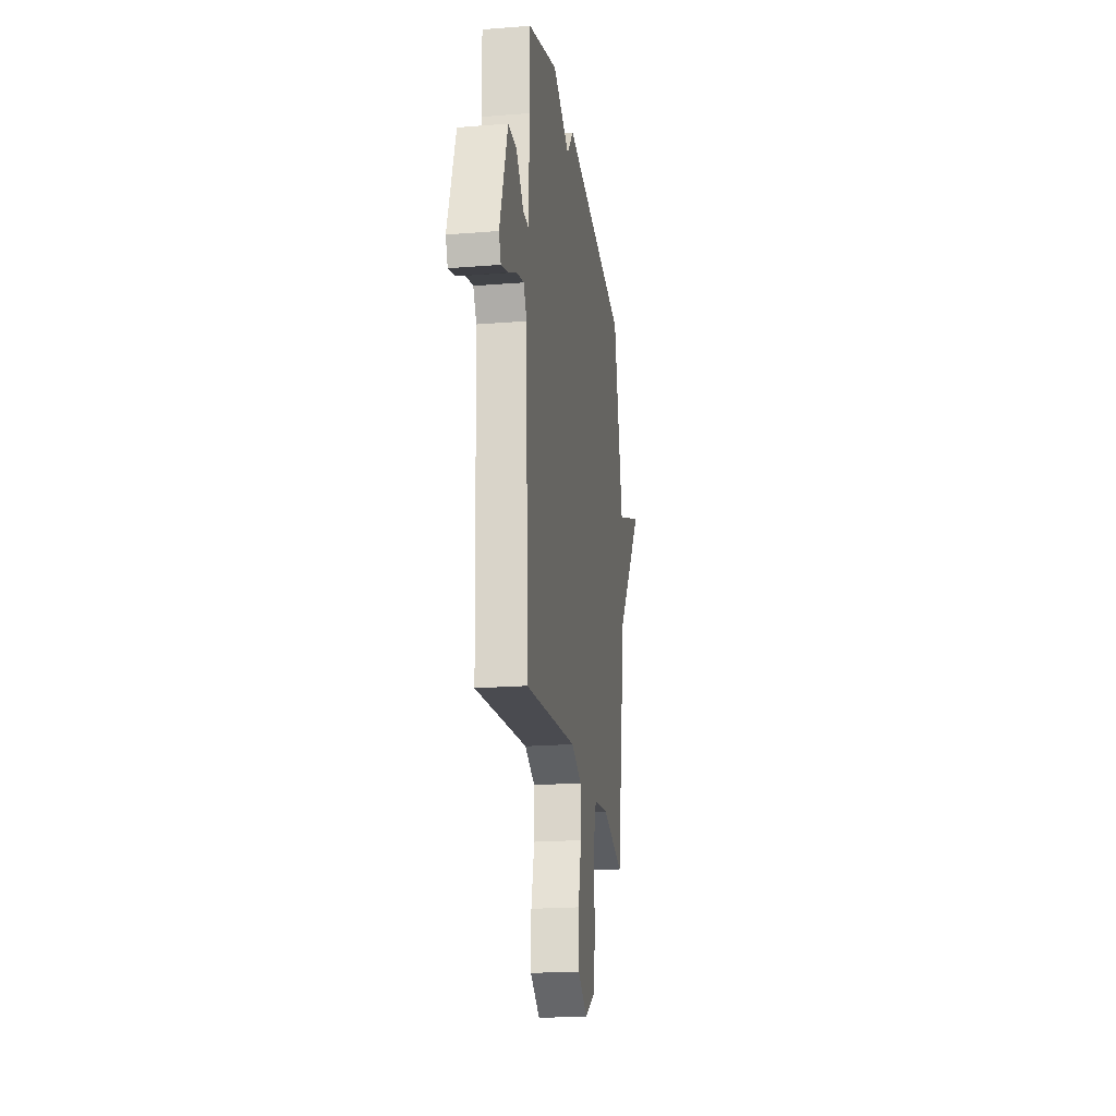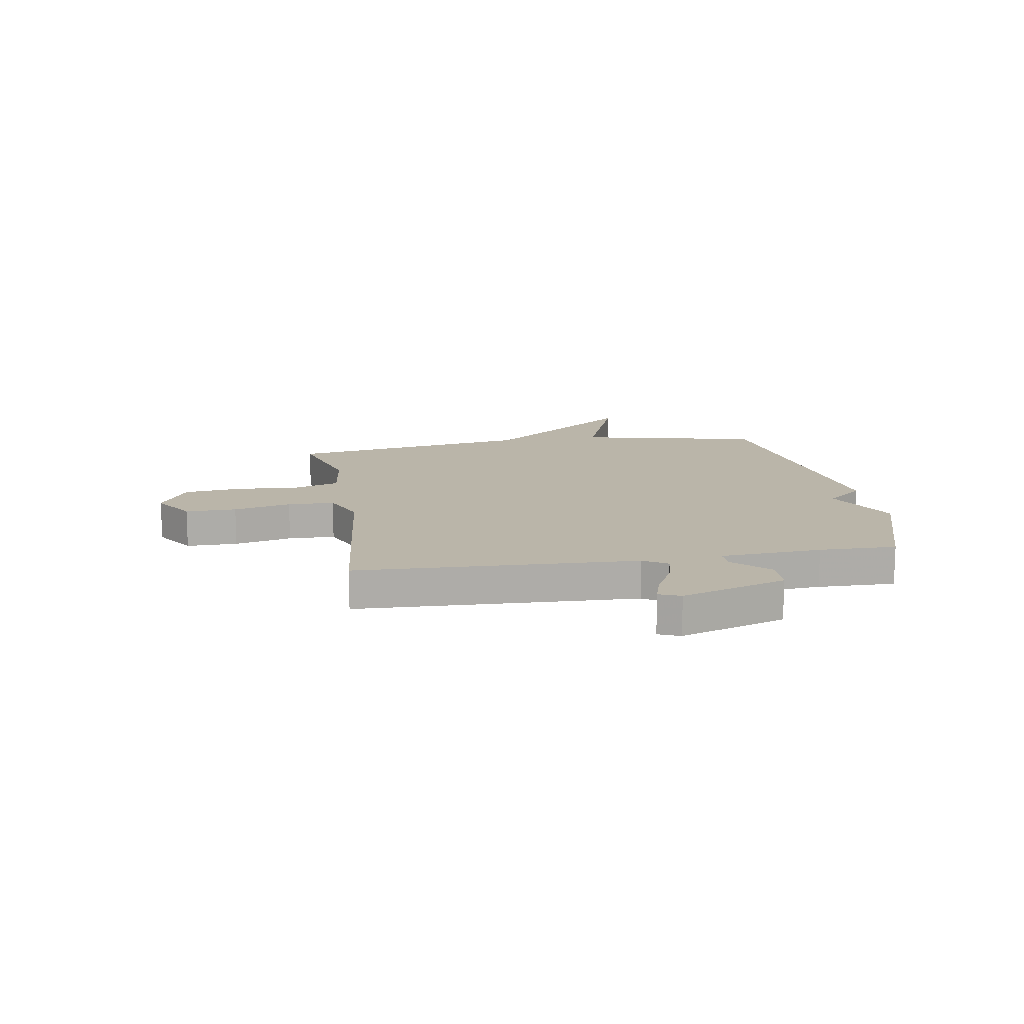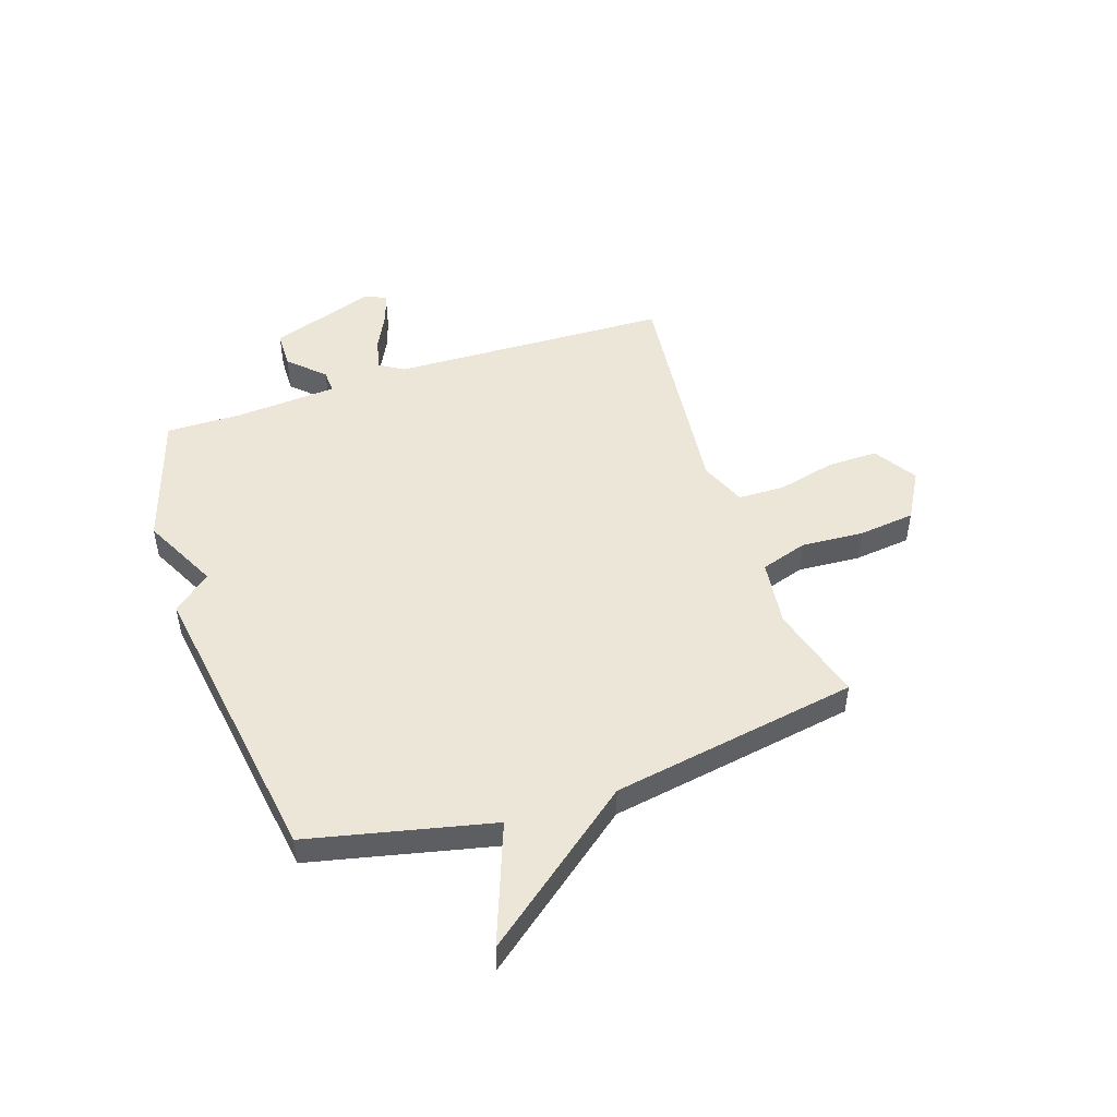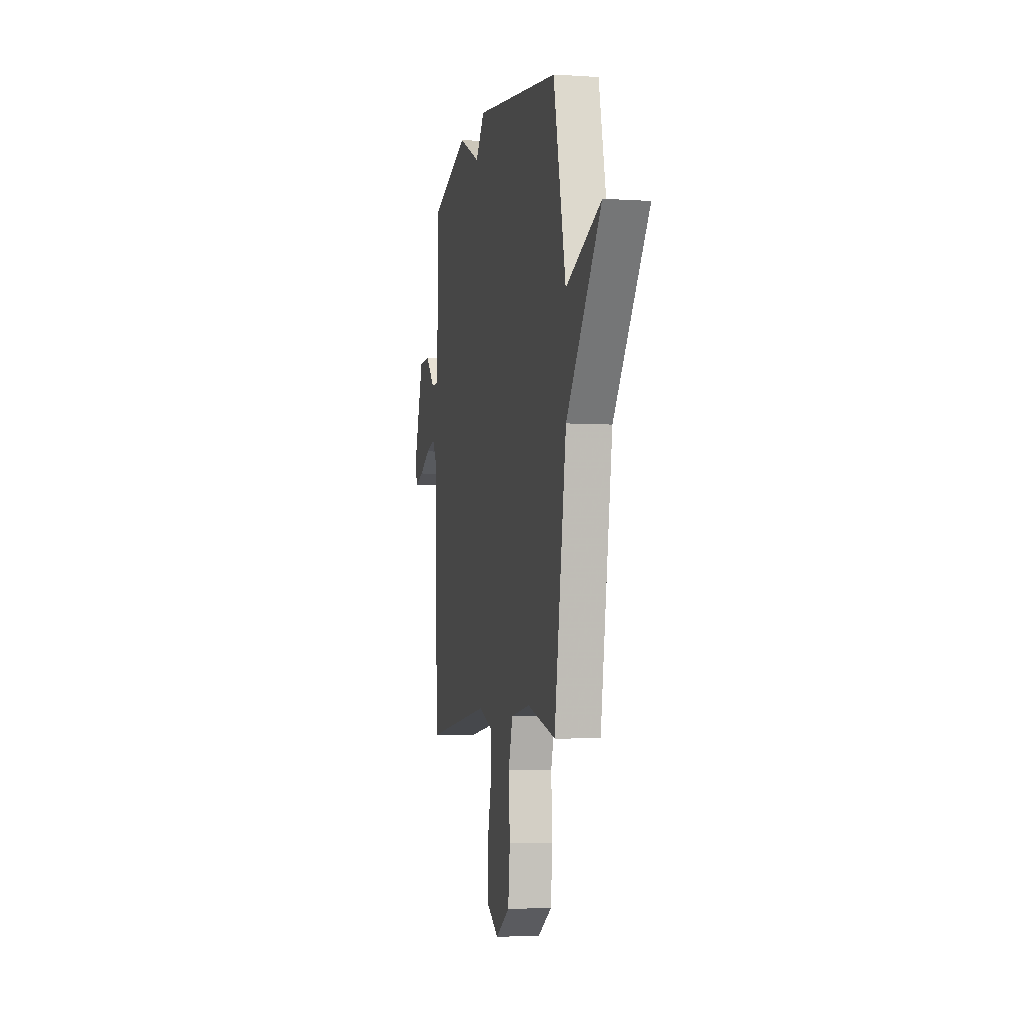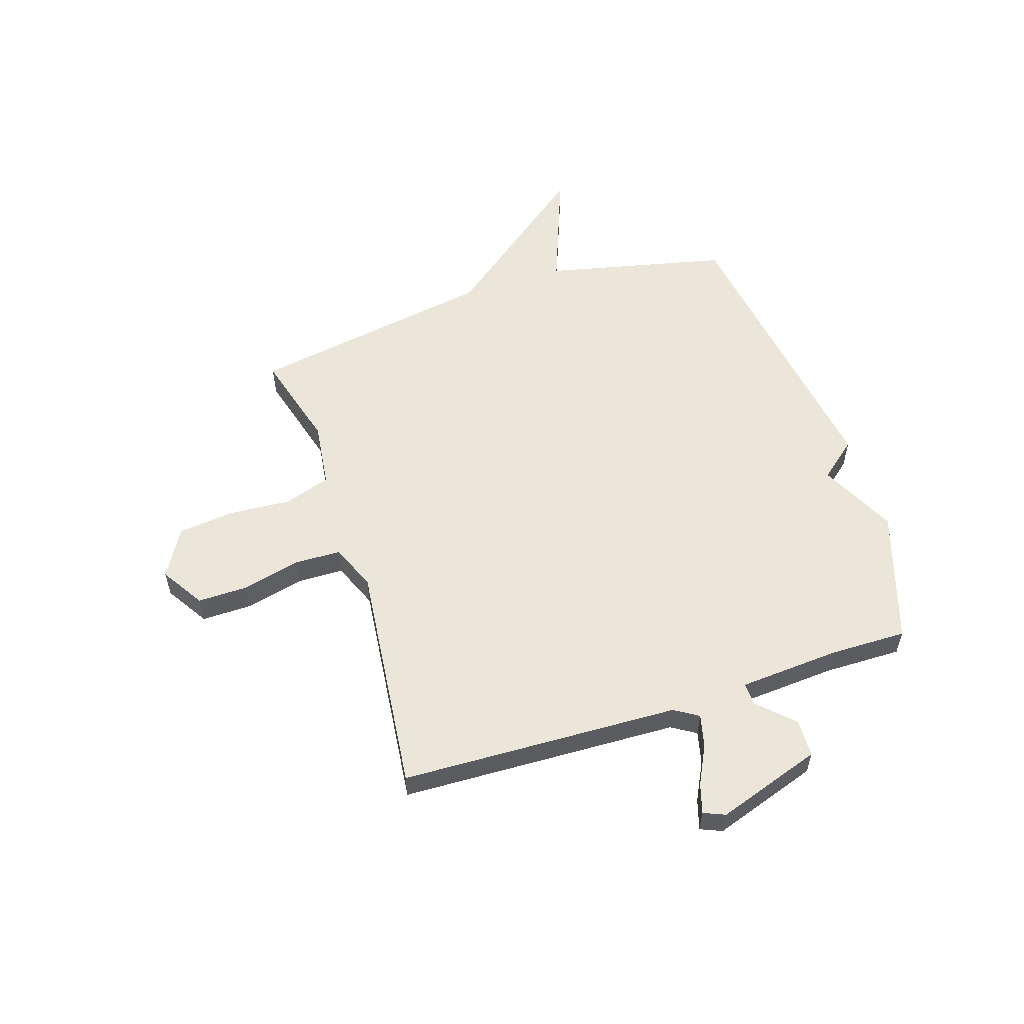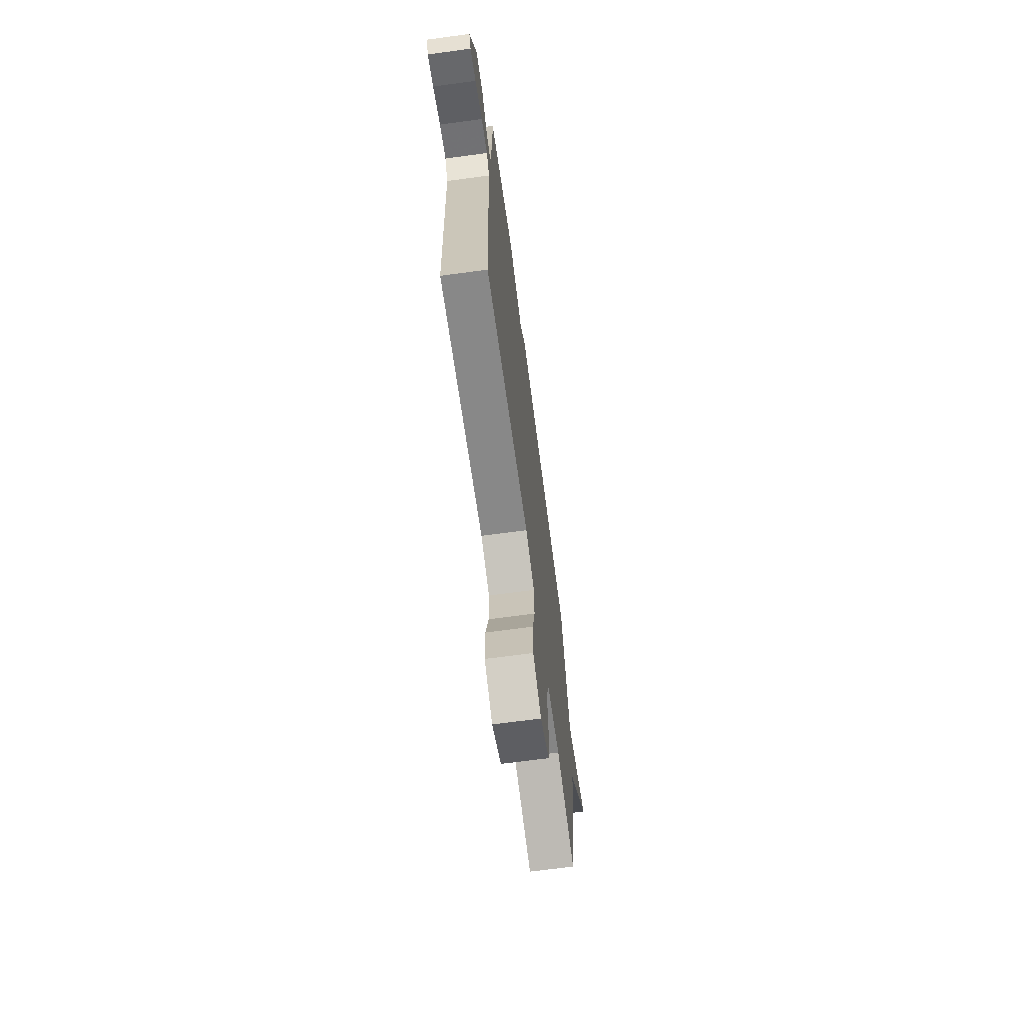
<metadata>
{"format":"obj","ext":"obj","renderer":"f3d","projection":"perspective","resolution":1024,"background":"white","views":[{"elev":-20.7,"azim":-81.8,"up":"+Z"},{"elev":13.6,"azim":-99.5,"up":"+Y"},{"elev":48.9,"azim":71.4,"up":"+Y"},{"elev":-5.0,"azim":78.2,"up":"+Z"},{"elev":56.1,"azim":-108.0,"up":"+Y"},{"elev":-68.9,"azim":-82.3,"up":"+Z"}]}
</metadata>
<code>
v -0.5 0.07 0.5
v -0.252 0.07 0.58
v -0.11 0.07 0.51
v -0.052 0.07 0.58
v 0.5 0.07 0.5
v 0.578 0.07 0.159
v 0.802 0.07 0.244
v 0.578 0.07 -0.041
v 0.5 0.07 -0.5
v 0.319 0.07 -0.45
v 0.195 0.07 -0.466
v 0.167 0.07 -0.553
v 0.175 0.07 -0.669
v 0.163 0.07 -0.774
v 0.073 0.07 -0.826
v -0.007 0.07 -0.776
v -0.006 0.07 -0.681
v 0.02 0.07 -0.574
v 0.018 0.07 -0.487
v -0.068 0.07 -0.452
v -0.5 0.07 -0.5
v -0.519 0.07 0.019
v -0.547 0.07 0.064
v -0.608 0.07 0.049
v -0.679 0.07 0.013
v -0.735 0.07 -0.004
v -0.752 0.07 0.036
v -0.686 0.07 0.232
v -0.616 0.07 0.234
v -0.554 0.07 0.171
v -0.511 0.07 0.169
v -0.498 0.07 0.357
v -0.5 0 0.5
v -0.252 0 0.58
v -0.11 0 0.51
v -0.052 0 0.58
v 0.5 0 0.5
v 0.578 0 0.159
v 0.802 0 0.244
v 0.578 0 -0.041
v 0.5 0 -0.5
v 0.319 0 -0.45
v 0.195 0 -0.466
v 0.167 0 -0.553
v 0.175 0 -0.669
v 0.163 0 -0.774
v 0.073 0 -0.826
v -0.007 0 -0.776
v -0.006 0 -0.681
v 0.02 0 -0.574
v 0.018 0 -0.487
v -0.068 0 -0.452
v -0.5 0 -0.5
v -0.519 0 0.019
v -0.547 0 0.064
v -0.608 0 0.049
v -0.679 0 0.013
v -0.735 0 -0.004
v -0.752 0 0.036
v -0.686 0 0.232
v -0.616 0 0.234
v -0.554 0 0.171
v -0.511 0 0.169
v -0.498 0 0.357
f 28 29 30
f 27 28 30
f 26 27 30
f 25 26 30
f 24 25 30
f 23 24 30 31
f 22 23 31
f 22 31 32
f 21 22 32
f 20 21 32
f 16 17 18
f 15 16 18
f 14 15 18
f 13 14 18
f 12 13 18
f 11 12 18 19
f 1 2 3
f 32 1 3
f 20 32 3
f 19 20 3
f 11 19 3
f 10 11 3
f 6 7 8
f 8 9 10
f 6 8 10
f 5 6 10
f 4 5 10
f 3 4 10
f 62 61 60
f 62 60 59
f 62 59 58
f 62 58 57
f 62 57 56
f 63 62 56 55
f 63 55 54
f 64 63 54
f 64 54 53
f 64 53 52
f 50 49 48
f 50 48 47
f 50 47 46
f 50 46 45
f 50 45 44
f 51 50 44 43
f 35 34 33
f 35 33 64
f 35 64 52
f 35 52 51
f 35 51 43
f 35 43 42
f 40 39 38
f 42 41 40
f 42 40 38
f 42 38 37
f 42 37 36
f 42 36 35
f 1 33 34 2
f 2 34 35 3
f 3 35 36 4
f 4 36 37 5
f 5 37 38 6
f 6 38 39 7
f 7 39 40 8
f 8 40 41 9
f 9 41 42 10
f 10 42 43 11
f 11 43 44 12
f 12 44 45 13
f 13 45 46 14
f 14 46 47 15
f 15 47 48 16
f 16 48 49 17
f 17 49 50 18
f 18 50 51 19
f 19 51 52 20
f 20 52 53 21
f 21 53 54 22
f 22 54 55 23
f 23 55 56 24
f 24 56 57 25
f 25 57 58 26
f 26 58 59 27
f 27 59 60 28
f 28 60 61 29
f 29 61 62 30
f 30 62 63 31
f 31 63 64 32
f 32 64 33 1

</code>
